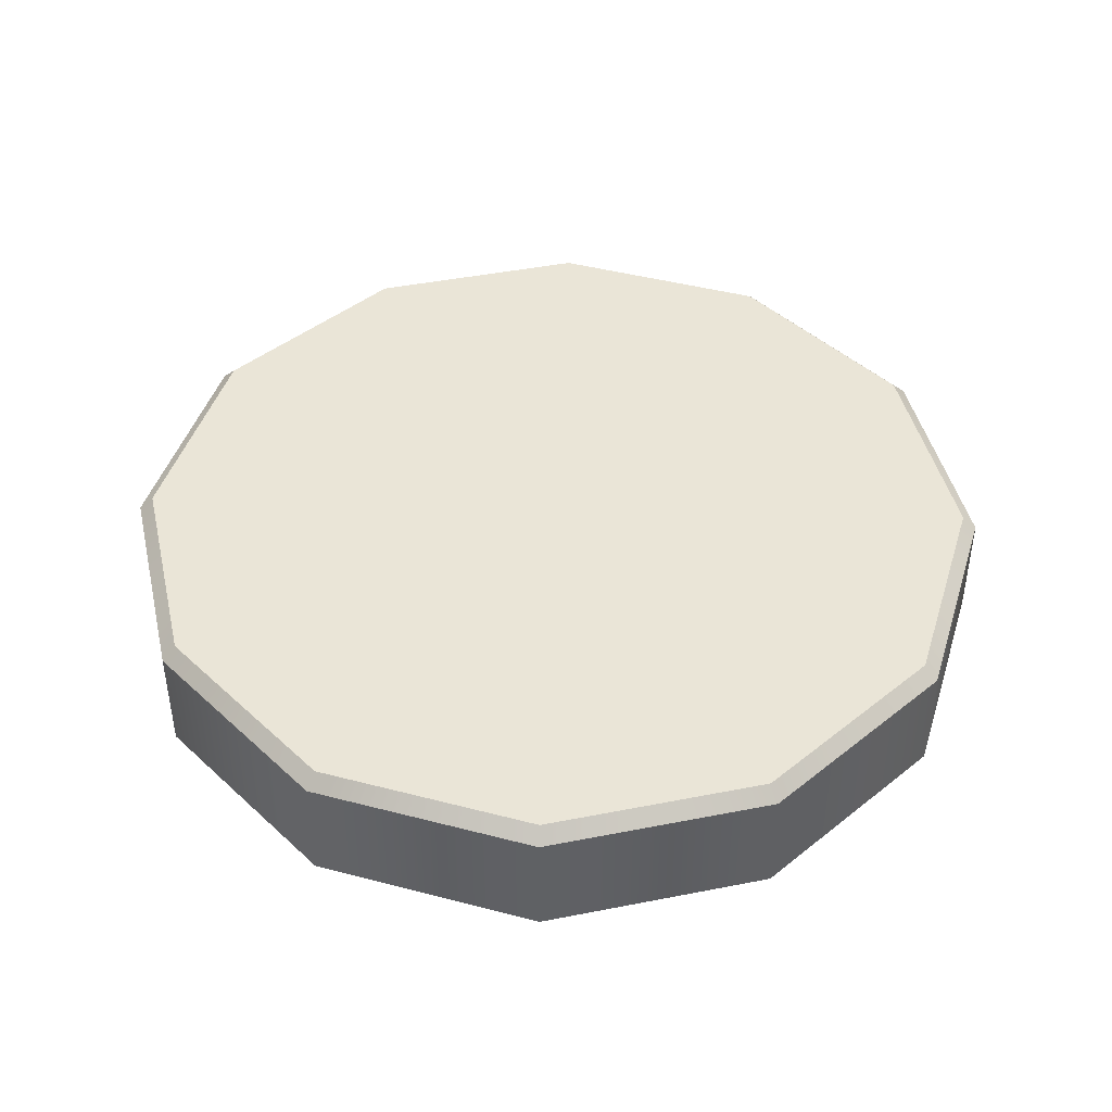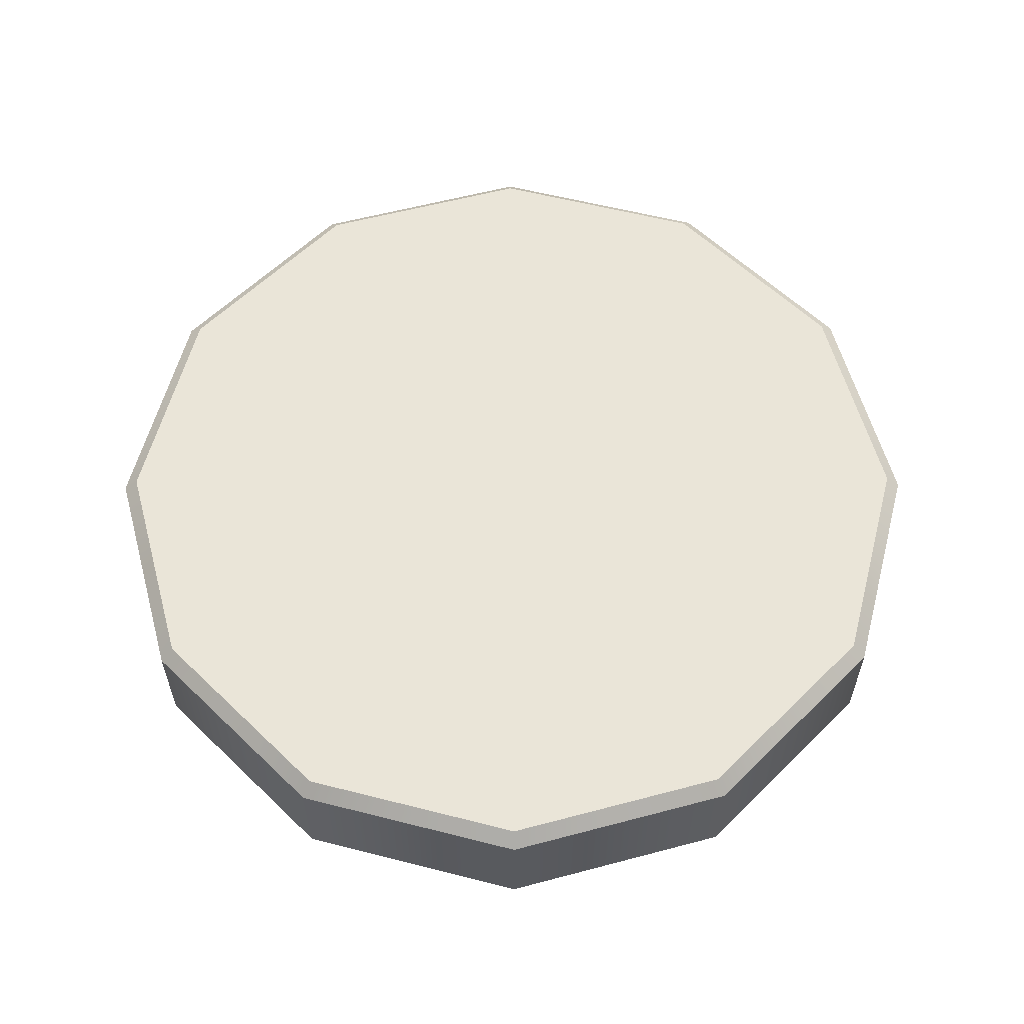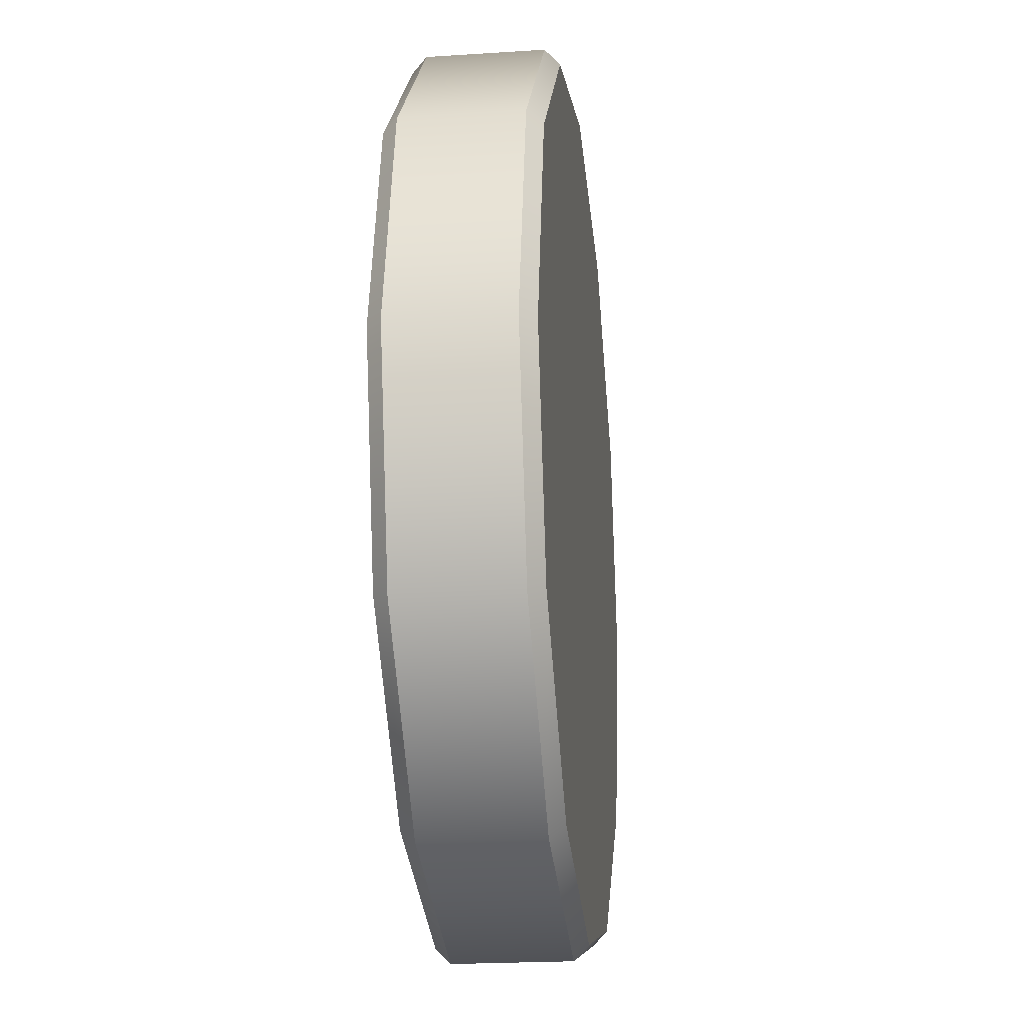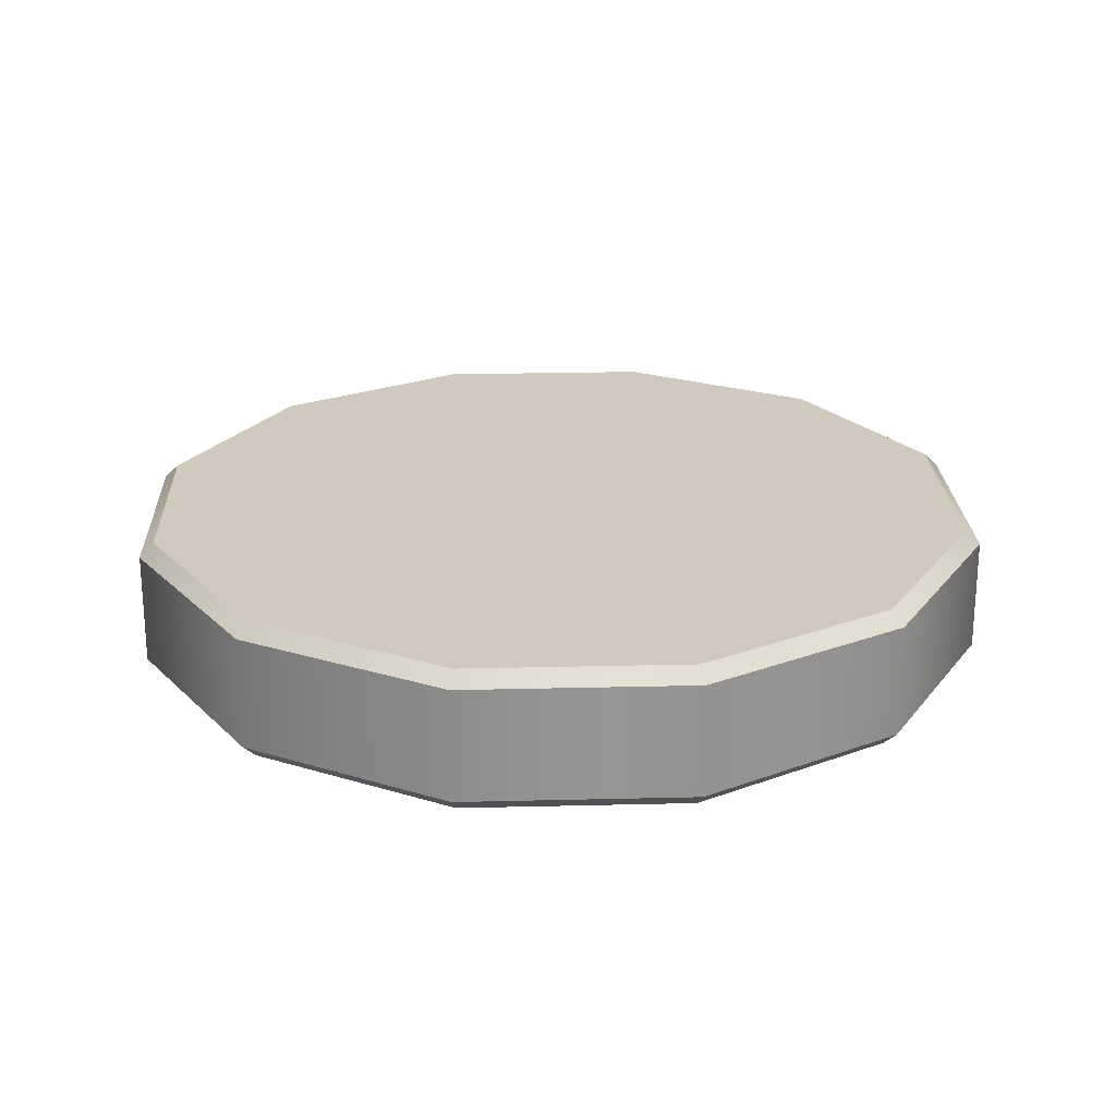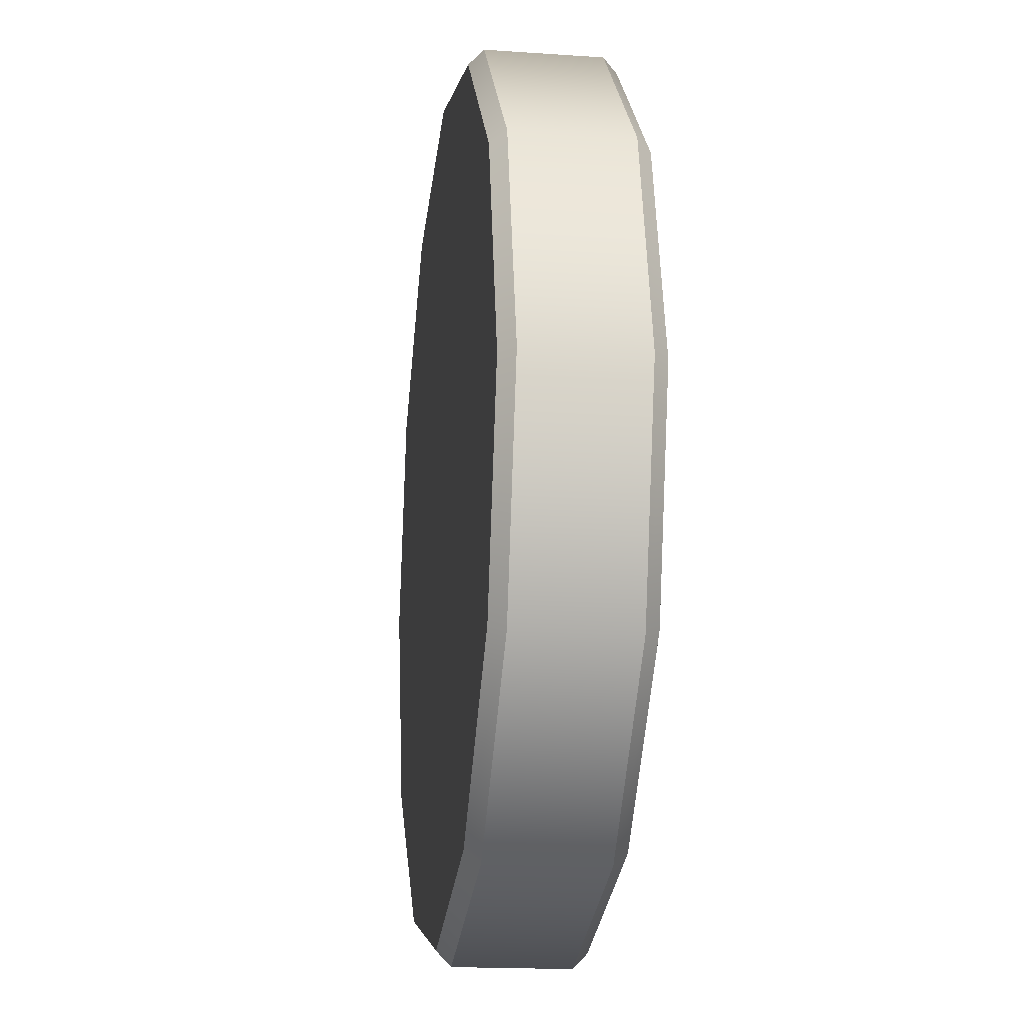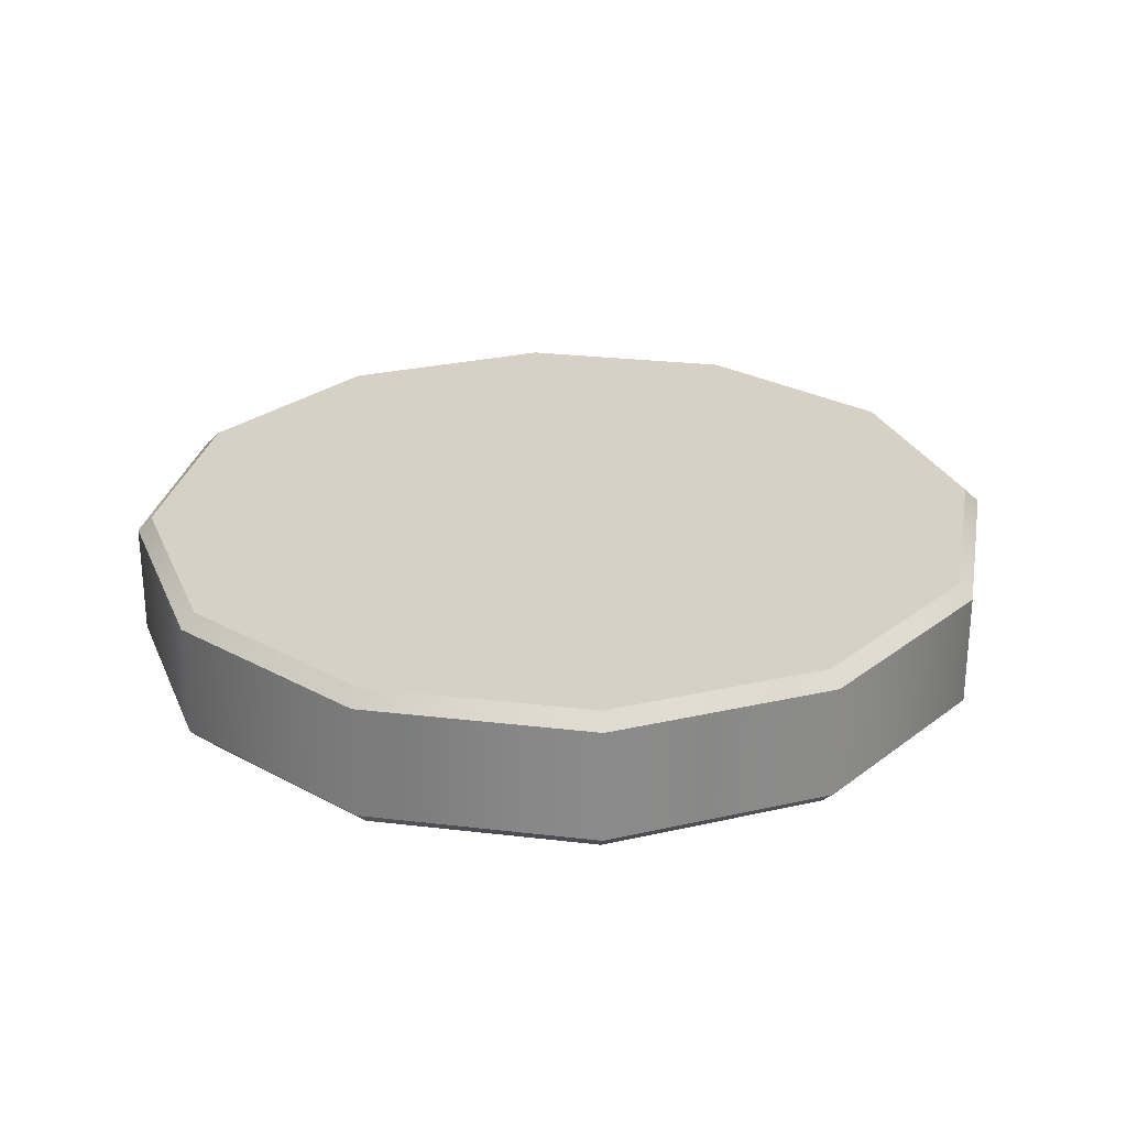
<metadata>
{"format":"obj","ext":"obj","renderer":"f3d","projection":"perspective","resolution":1024,"background":"white","views":[{"elev":44.2,"azim":-148.0,"up":"+Y"},{"elev":59.0,"azim":-60.3,"up":"+Y"},{"elev":-21.5,"azim":96.6,"up":"+Z"},{"elev":23.1,"azim":12.6,"up":"+Y"},{"elev":-17.5,"azim":-97.8,"up":"+Z"},{"elev":26.9,"azim":-154.6,"up":"+Y"}]}
</metadata>
<code>
v 187.9 60.26 -116.1
v 187.9 72.43 -116.1
v 220.9 61.47 -135.1
v 219.8 60.26 -134.5
v 206.9 61.47 -149
v 206.3 60.26 -147.9
v 187.9 61.47 -154.1
v 187.9 60.26 -152.8
v 168.9 61.47 -149
v 169.5 60.26 -147.9
v 155 61.47 -135.1
v 156.1 60.26 -134.5
v 149.9 61.47 -116.1
v 151.1 60.26 -116.1
v 155 61.47 -97.05
v 156.1 60.26 -97.68
v 168.9 61.47 -83.13
v 169.5 60.26 -84.22
v 187.9 61.47 -78.04
v 187.9 60.26 -79.3
v 206.9 61.47 -83.13
v 206.3 60.26 -84.22
v 220.9 61.47 -97.05
v 219.8 60.26 -97.68
v 225.9 61.47 -116.1
v 224.7 60.26 -116.1
v 220.9 71.21 -135.1
v 219.8 72.43 -134.5
v 206.9 71.21 -149
v 206.3 72.43 -147.9
v 187.9 71.21 -154.1
v 187.9 72.43 -152.8
v 168.9 71.21 -149
v 169.5 72.43 -147.9
v 155 71.21 -135.1
v 156.1 72.43 -134.5
v 149.9 71.21 -116.1
v 151.1 72.43 -116.1
v 155 71.21 -97.05
v 156.1 72.43 -97.68
v 168.9 71.21 -83.13
v 169.5 72.43 -84.22
v 187.9 71.21 -78.04
v 187.9 72.43 -79.3
v 206.9 71.21 -83.13
v 206.3 72.43 -84.22
v 220.9 71.21 -97.05
v 219.8 72.43 -97.68
v 225.9 71.21 -116.1
v 224.7 72.43 -116.1
f 3 4 6 5
f 4 3 25 26
f 5 6 8 7
f 7 8 10 9
f 9 10 12 11
f 11 12 14 13
f 13 14 16 15
f 15 16 18 17
f 17 18 20 19
f 19 20 22 21
f 21 22 24 23
f 23 24 26 25
f 27 28 50 49
f 28 27 29 30
f 30 29 31 32
f 32 31 33 34
f 34 33 35 36
f 36 35 37 38
f 38 37 39 40
f 40 39 41 42
f 42 41 43 44
f 44 43 45 46
f 46 45 47 48
f 48 47 49 50
f 3 5 29 27
f 5 7 31 29
f 7 9 33 31
f 9 11 35 33
f 11 13 37 35
f 13 15 39 37
f 15 17 41 39
f 17 19 43 41
f 19 21 45 43
f 21 23 47 45
f 23 25 49 47
f 25 3 27 49
f 6 4 1
f 8 6 1
f 10 8 1
f 12 10 1
f 14 12 1
f 16 14 1
f 18 16 1
f 20 18 1
f 22 20 1
f 24 22 1
f 26 24 1
f 4 26 1
f 28 30 2
f 30 32 2
f 32 34 2
f 34 36 2
f 36 38 2
f 38 40 2
f 40 42 2
f 42 44 2
f 44 46 2
f 46 48 2
f 48 50 2
f 50 28 2

</code>
